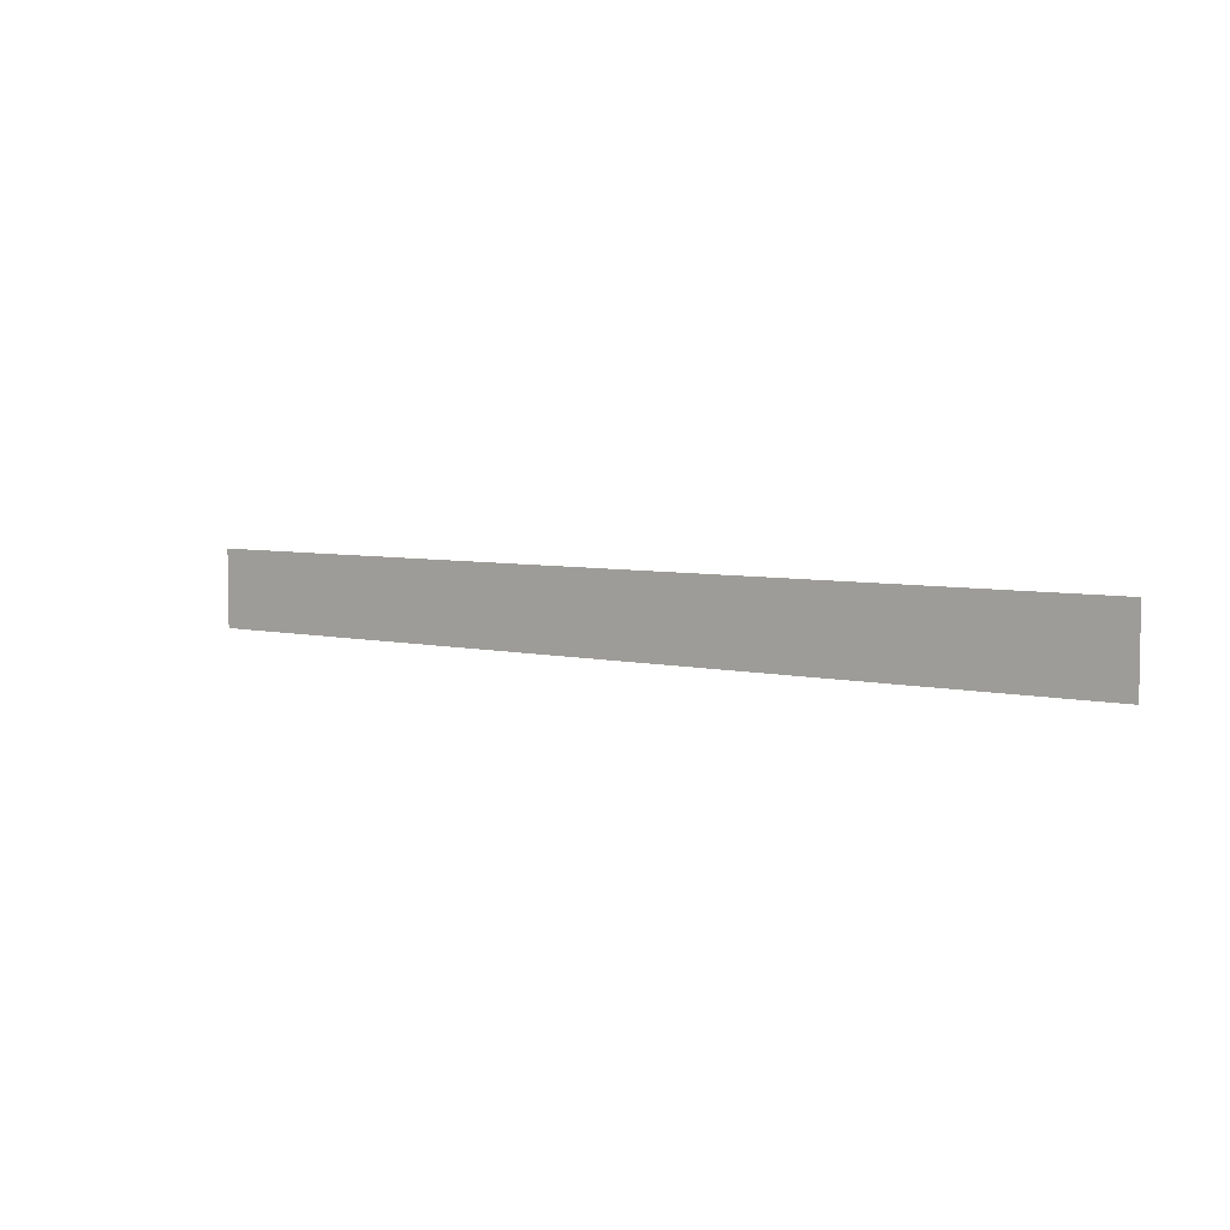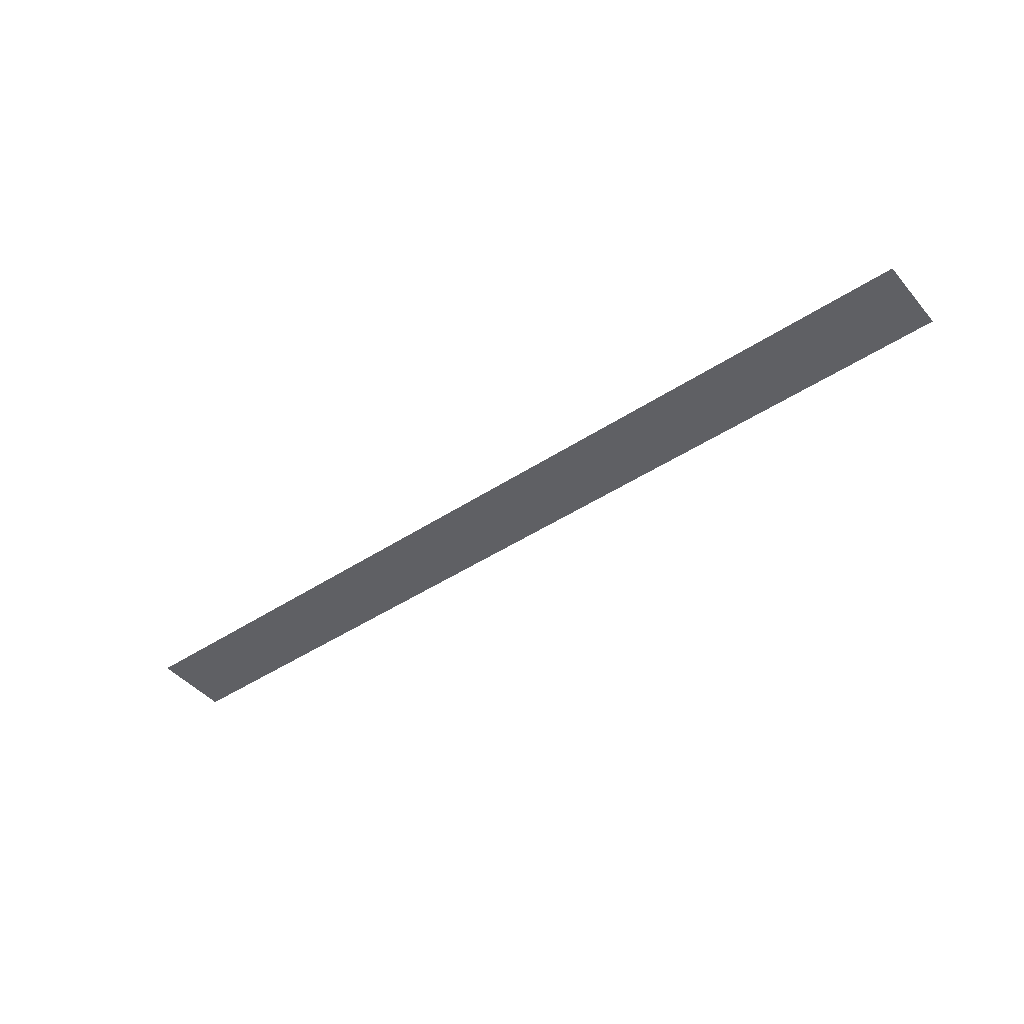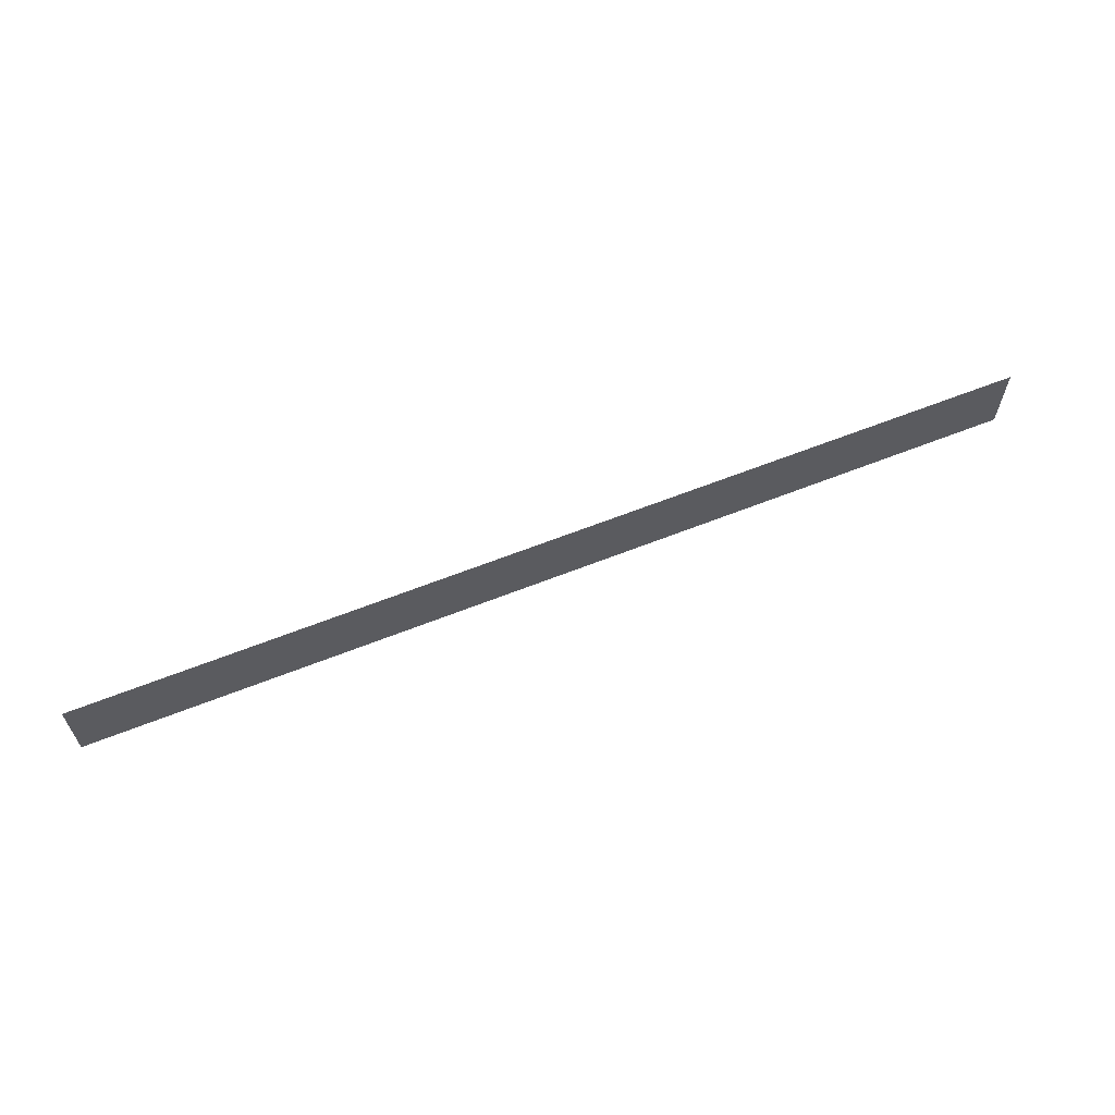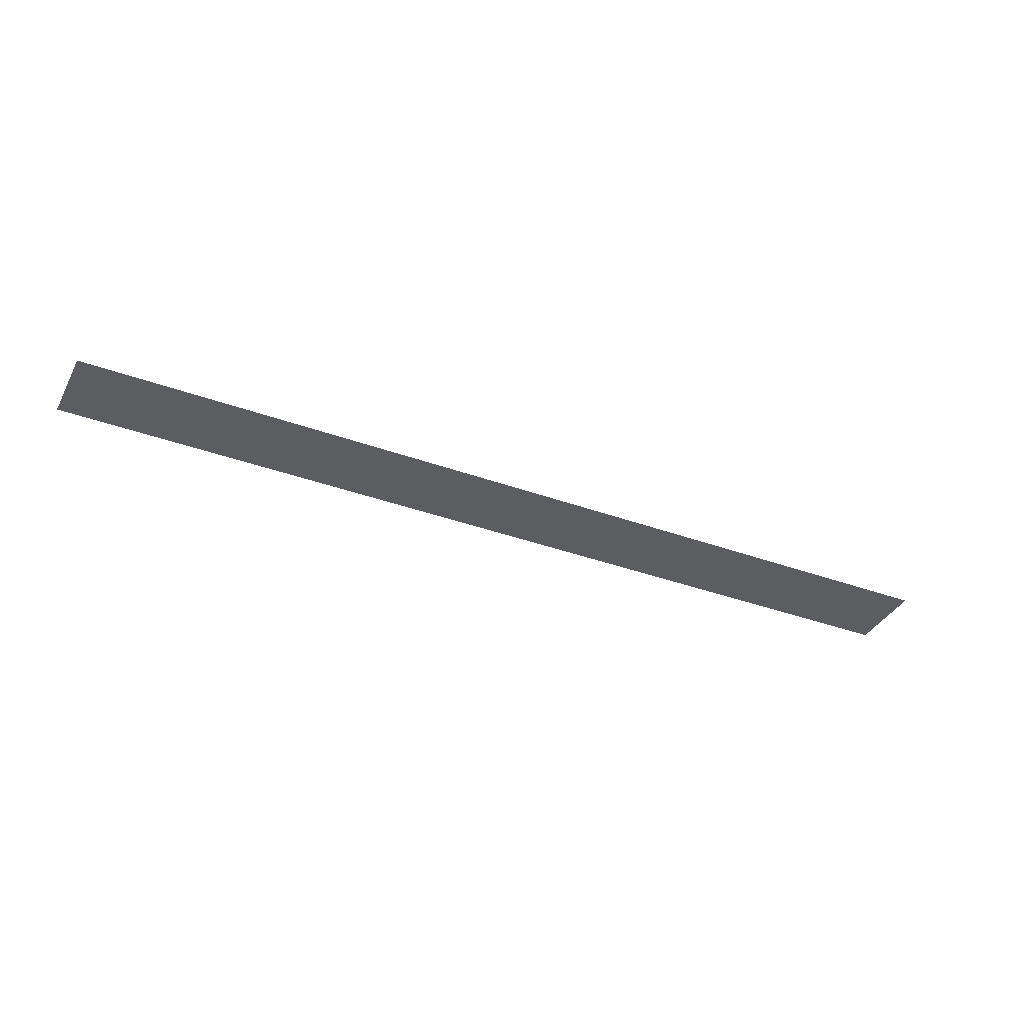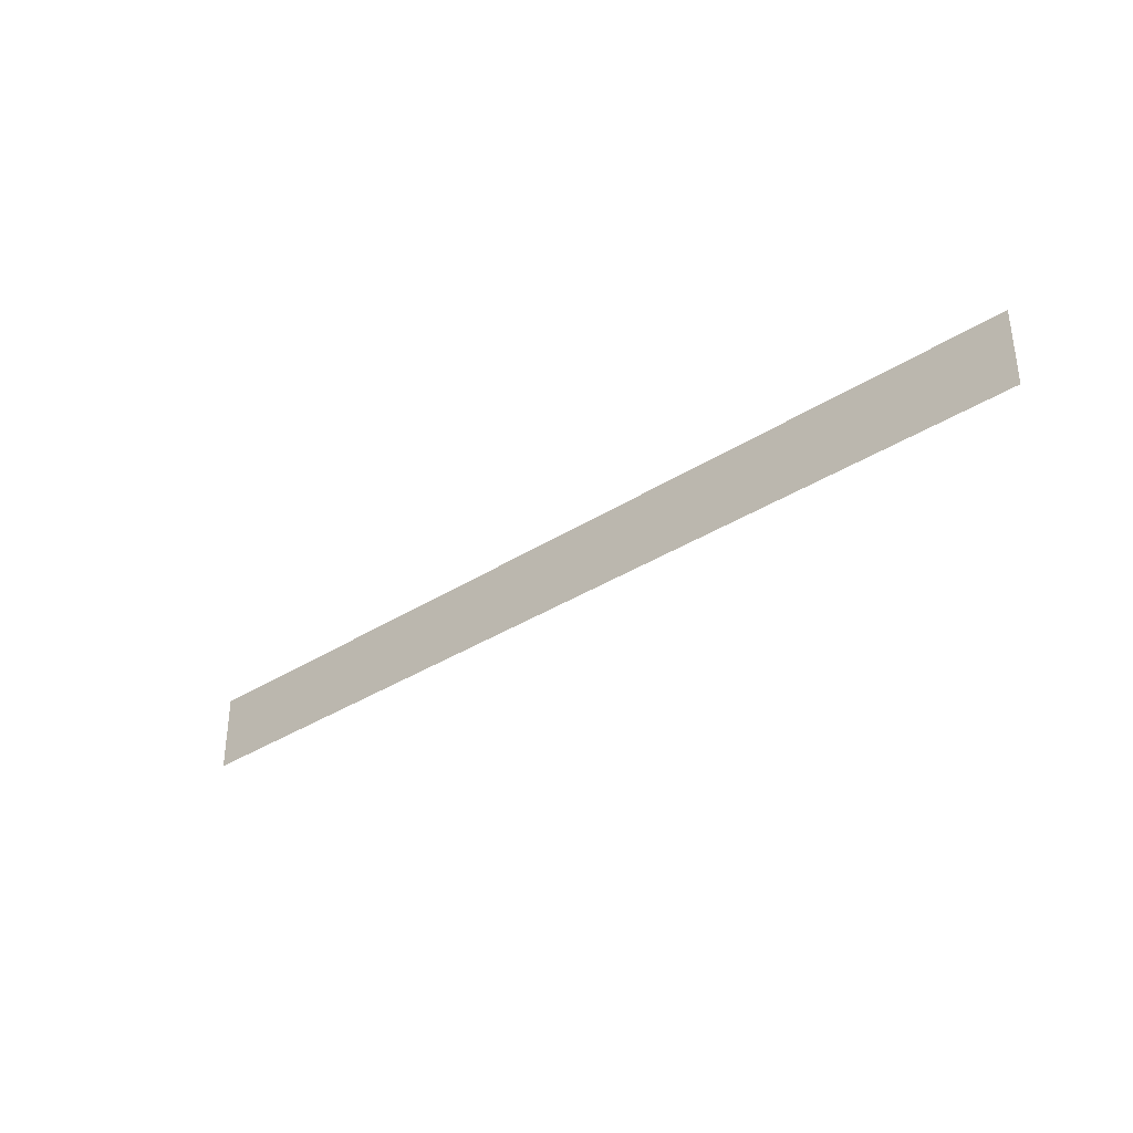
<metadata>
{"format":"obj","ext":"obj","renderer":"f3d","projection":"perspective","resolution":1024,"background":"white","views":[{"elev":5.4,"azim":-143.8,"up":"+Z"},{"elev":-44.8,"azim":-142.5,"up":"+Y"},{"elev":62.7,"azim":158.1,"up":"+Z"},{"elev":-37.0,"azim":154.7,"up":"+Y"},{"elev":-35.0,"azim":-139.4,"up":"+Z"}]}
</metadata>
<code>
v 4774 435.2 -1613
v 4787 435.2 -1626
v 4787 435.2 -1613
v 4646 435.2 -1613
v 4787 435.2 -1626
v 4774 435.2 -1613
v 4634 435.2 -1613
v 4787 435.2 -1626
v 4646 435.2 -1613
v 4787 435.2 -1626
v 4634 435.2 -1613
v 4634 435.2 -1626
f 1 2 3
f 4 5 6
f 7 8 9
f 10 11 12

</code>
